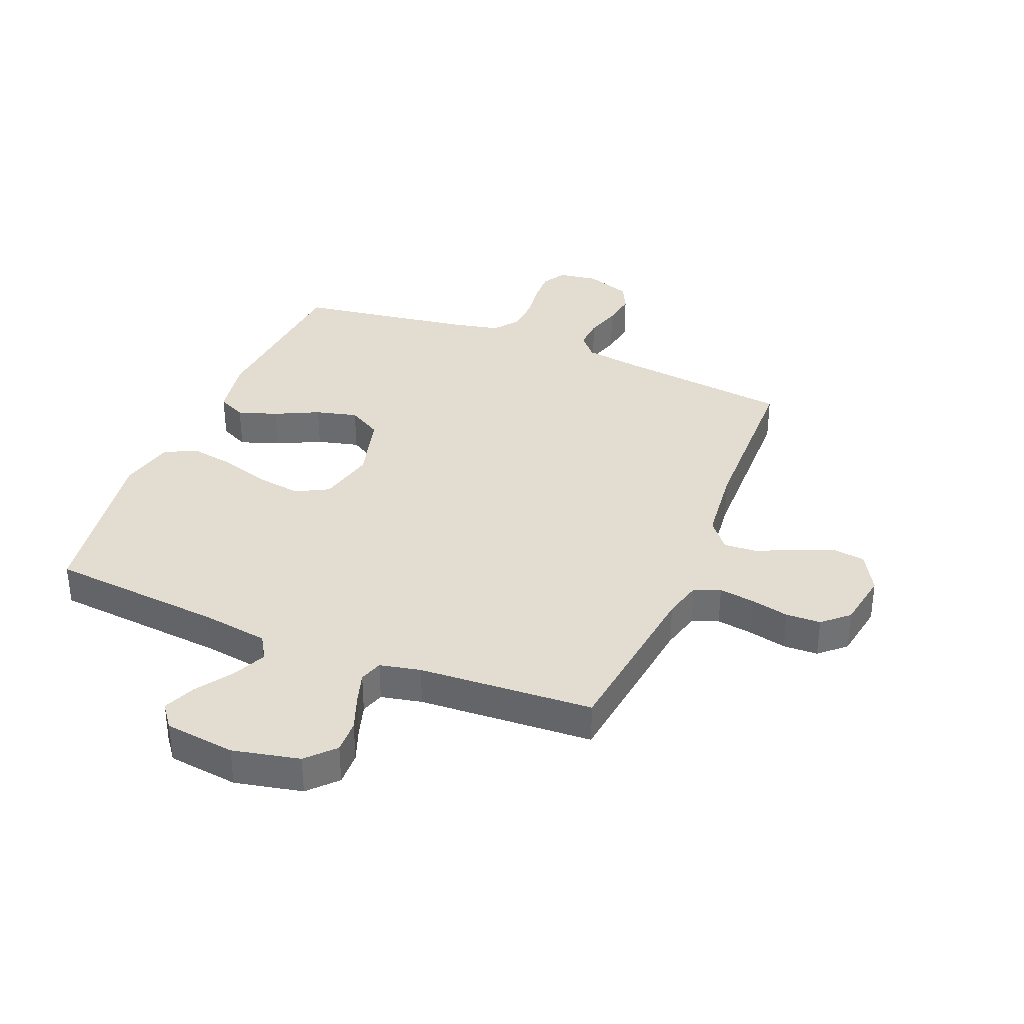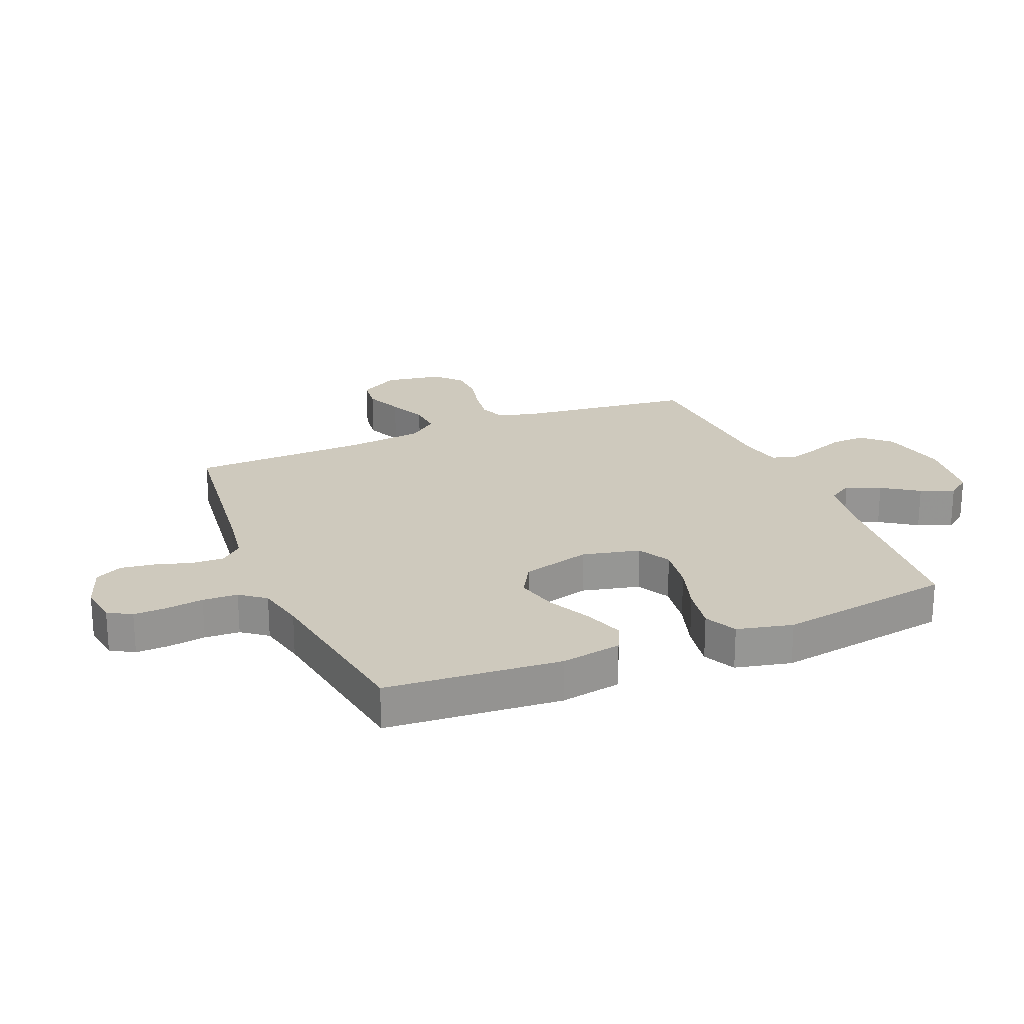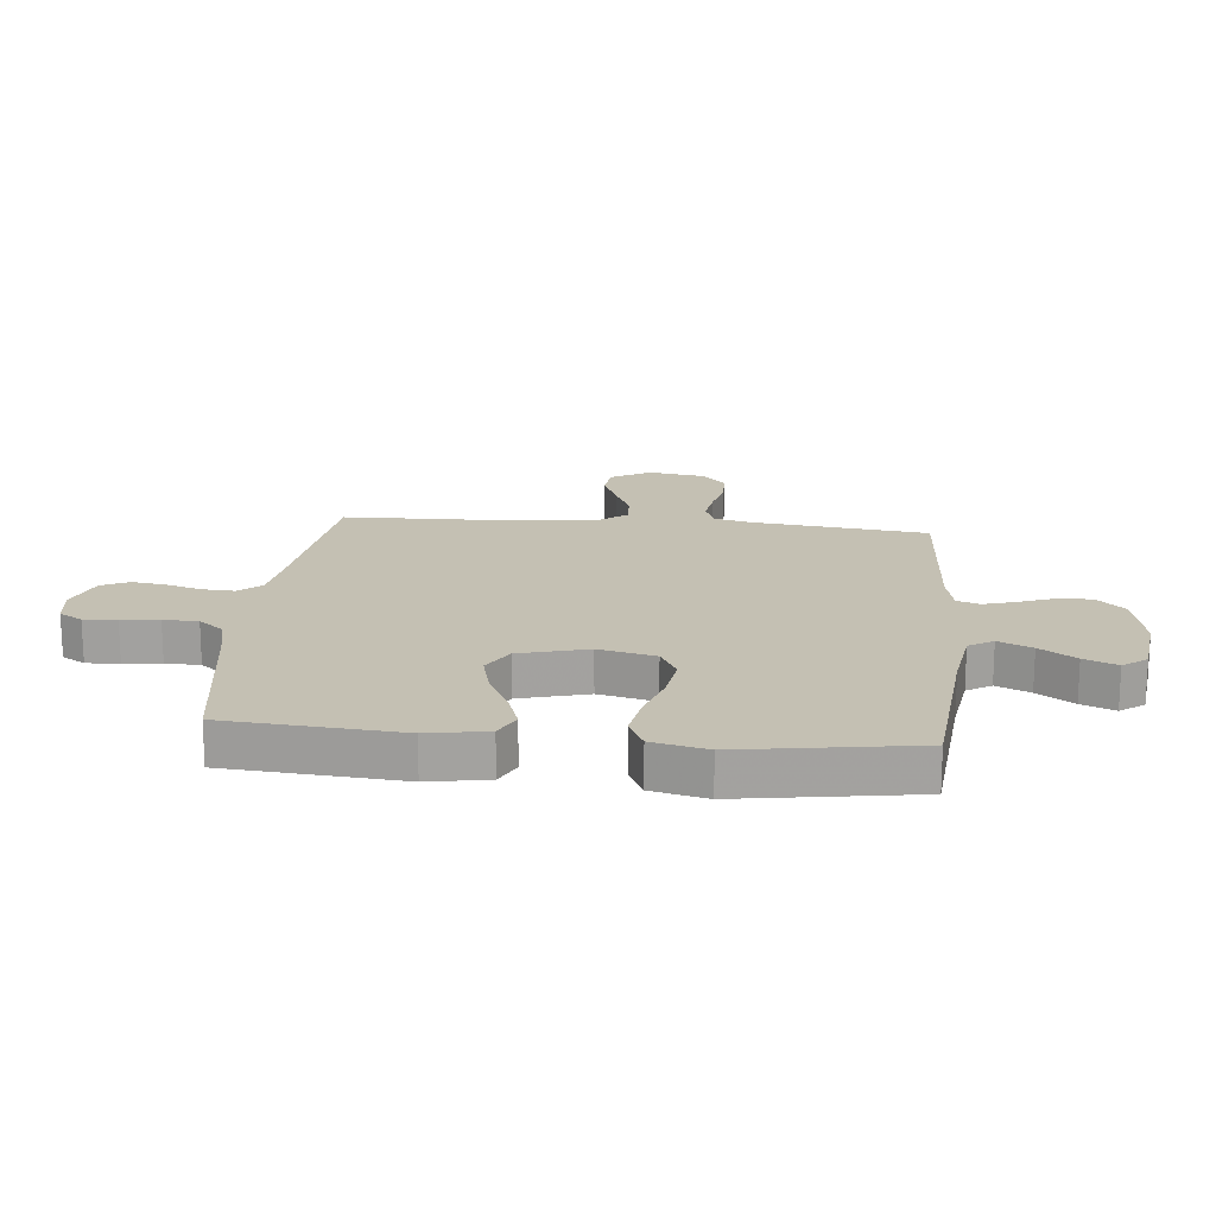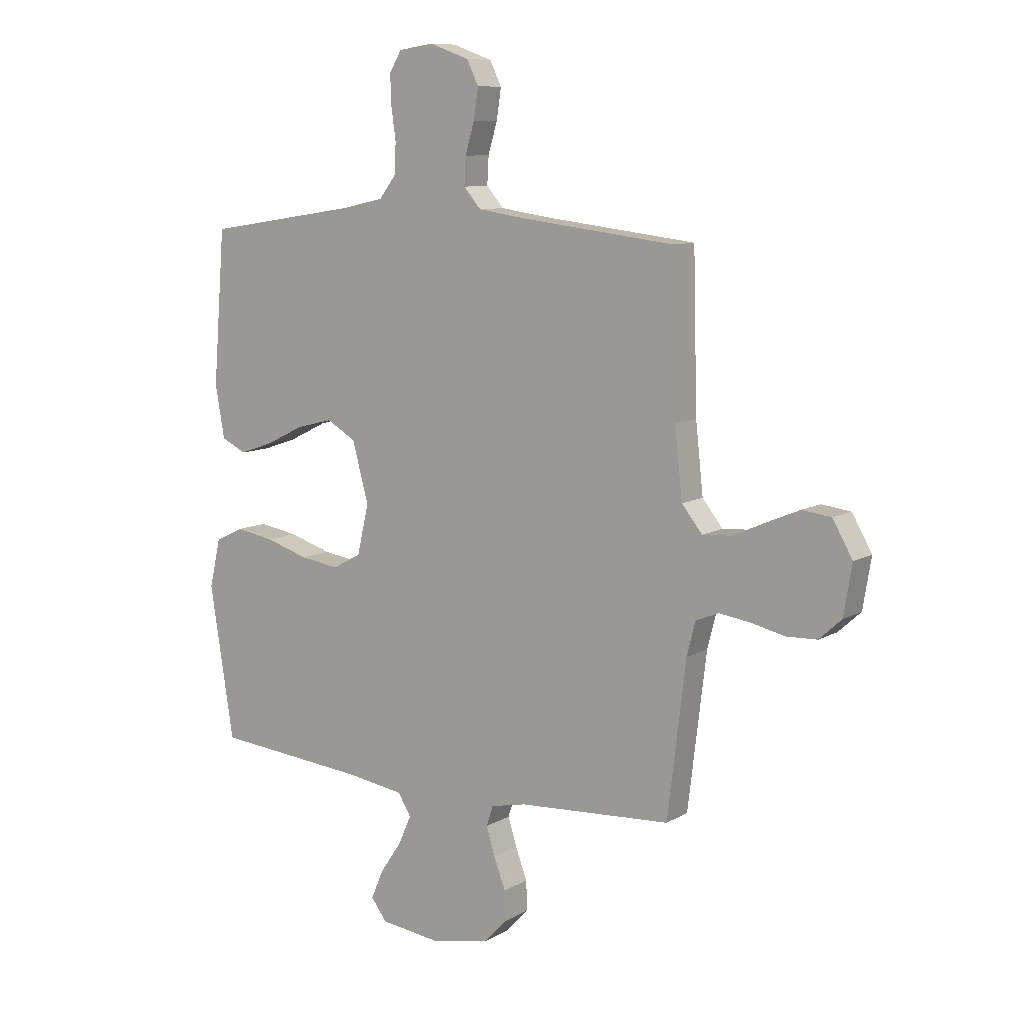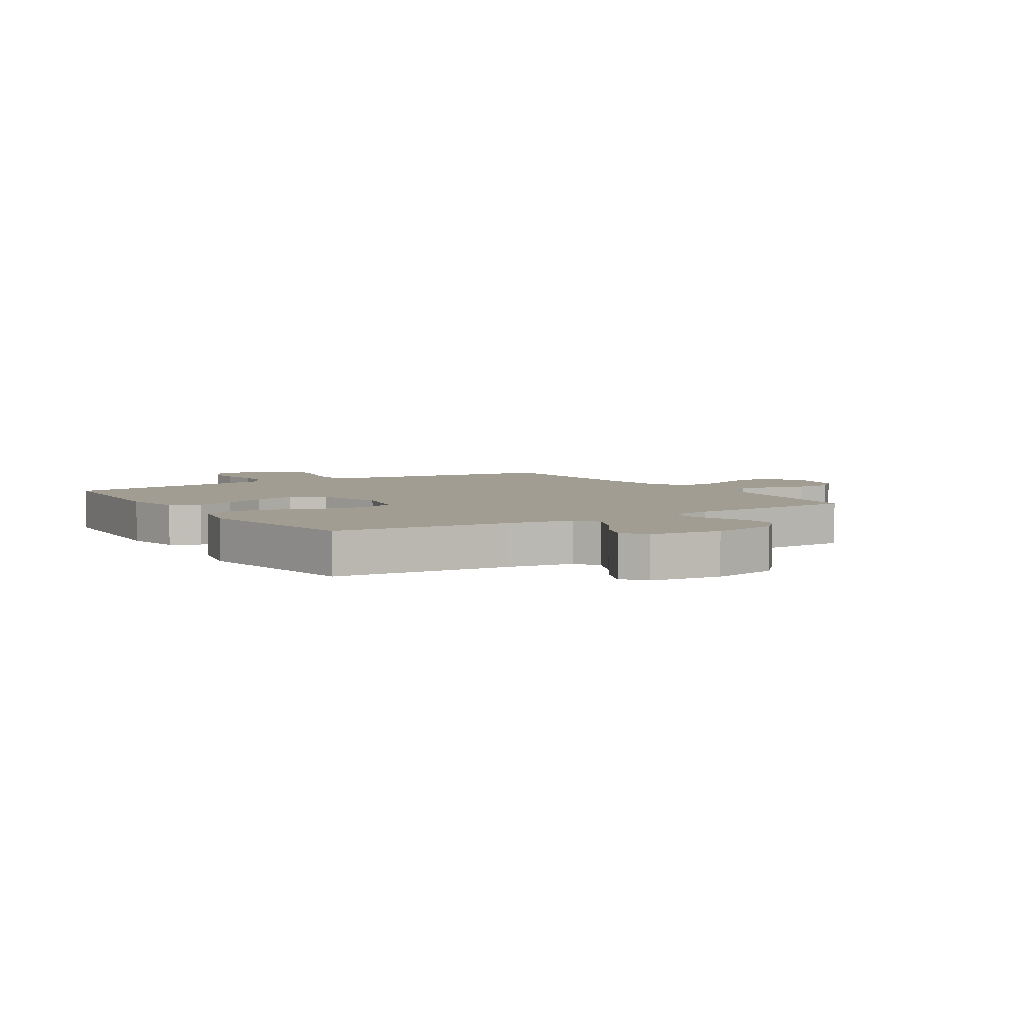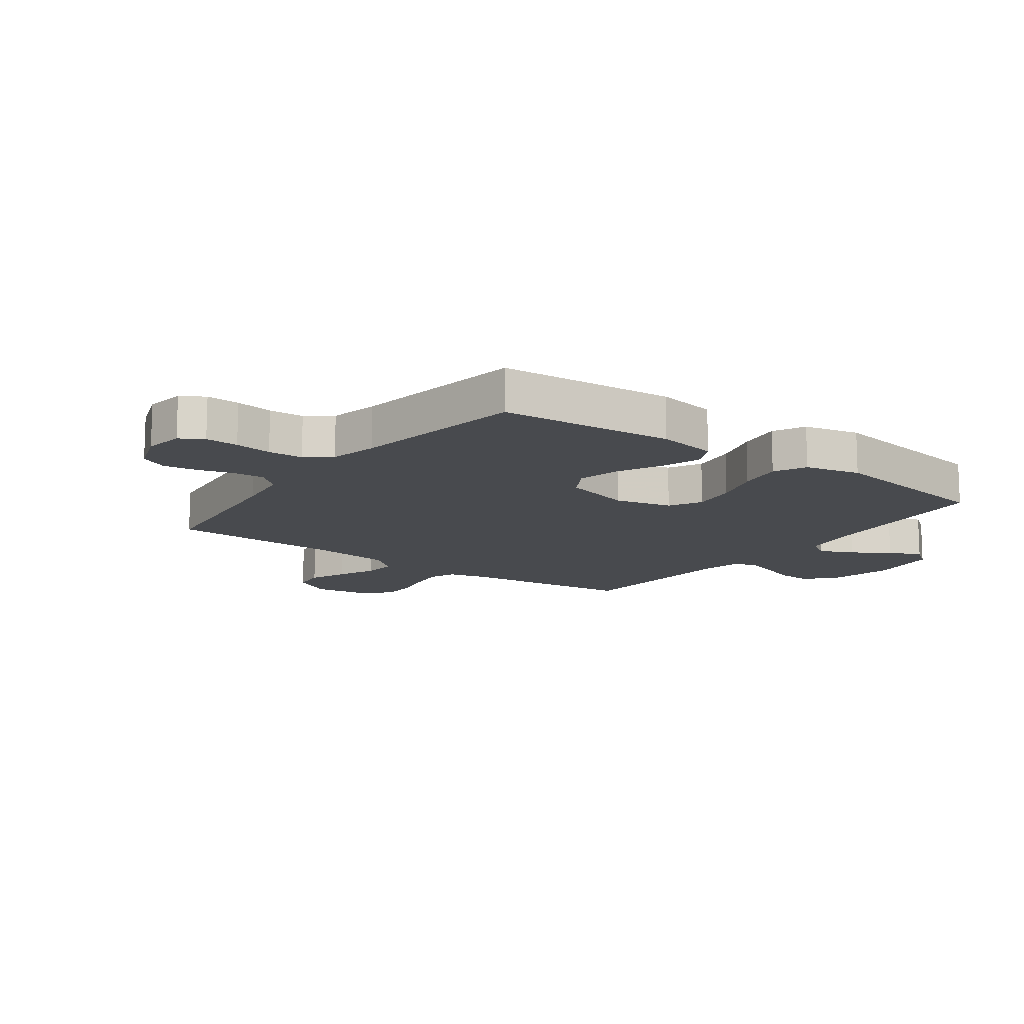
<metadata>
{"format":"obj","ext":"obj","renderer":"f3d","projection":"perspective","resolution":1024,"background":"white","views":[{"elev":35.4,"azim":-157.7,"up":"+Y"},{"elev":22.7,"azim":67.4,"up":"+Y"},{"elev":18.0,"azim":95.6,"up":"+Y"},{"elev":9.5,"azim":-145.3,"up":"+Z"},{"elev":4.7,"azim":147.6,"up":"+Y"},{"elev":-13.2,"azim":53.7,"up":"+Y"}]}
</metadata>
<code>
v 0.5 0.07 -0.5
v 0.2 0.07 -0.527
v 0.086 0.07 -0.544
v 0.06 0.07 -0.586
v 0.086 0.07 -0.644
v 0.128 0.07 -0.706
v 0.152 0.07 -0.763
v 0.121 0.07 -0.804
v 0 0.07 -0.819
v -0.115 0.07 -0.794
v -0.159 0.07 -0.747
v -0.157 0.07 -0.689
v -0.134 0.07 -0.628
v -0.117 0.07 -0.573
v -0.13 0.07 -0.533
v -0.2 0.07 -0.518
v -0.5 0.07 -0.5
v -0.536 0.07 -0.2
v -0.553 0.07 -0.134
v -0.598 0.07 -0.116
v -0.659 0.07 -0.125
v -0.725 0.07 -0.14
v -0.785 0.07 -0.138
v -0.829 0.07 -0.098
v -0.845 0.07 0
v -0.806 0.07 0.068
v -0.749 0.07 0.075
v -0.685 0.07 0.048
v -0.62 0.07 0.019
v -0.563 0.07 0.015
v -0.523 0.07 0.065
v -0.508 0.07 0.2
v -0.5 0.07 0.5
v -0.2 0.07 0.536
v -0.105 0.07 0.55
v -0.071 0.07 0.589
v -0.074 0.07 0.643
v -0.092 0.07 0.704
v -0.101 0.07 0.763
v -0.078 0.07 0.81
v 0 0.07 0.838
v 0.068 0.07 0.828
v 0.092 0.07 0.788
v 0.09 0.07 0.731
v 0.081 0.07 0.667
v 0.084 0.07 0.607
v 0.117 0.07 0.564
v 0.2 0.07 0.546
v 0.5 0.07 0.5
v 0.524 0.07 0.2
v 0.506 0.07 0.097
v 0.457 0.07 0.073
v 0.39 0.07 0.096
v 0.315 0.07 0.133
v 0.243 0.07 0.151
v 0.186 0.07 0.118
v 0.154 0.07 0
v 0.177 0.07 -0.098
v 0.233 0.07 -0.128
v 0.31 0.07 -0.117
v 0.393 0.07 -0.091
v 0.47 0.07 -0.078
v 0.525 0.07 -0.105
v 0.547 0.07 -0.2
v 0.5 0 -0.5
v 0.2 0 -0.527
v 0.086 0 -0.544
v 0.06 0 -0.586
v 0.086 0 -0.644
v 0.128 0 -0.706
v 0.152 0 -0.763
v 0.121 0 -0.804
v 0 0 -0.819
v -0.115 0 -0.794
v -0.159 0 -0.747
v -0.157 0 -0.689
v -0.134 0 -0.628
v -0.117 0 -0.573
v -0.13 0 -0.533
v -0.2 0 -0.518
v -0.5 0 -0.5
v -0.536 0 -0.2
v -0.553 0 -0.134
v -0.598 0 -0.116
v -0.659 0 -0.125
v -0.725 0 -0.14
v -0.785 0 -0.138
v -0.829 0 -0.098
v -0.845 0 0
v -0.806 0 0.068
v -0.749 0 0.075
v -0.685 0 0.048
v -0.62 0 0.019
v -0.563 0 0.015
v -0.523 0 0.065
v -0.508 0 0.2
v -0.5 0 0.5
v -0.2 0 0.536
v -0.105 0 0.55
v -0.071 0 0.589
v -0.074 0 0.643
v -0.092 0 0.704
v -0.101 0 0.763
v -0.078 0 0.81
v 0 0 0.838
v 0.068 0 0.828
v 0.092 0 0.788
v 0.09 0 0.731
v 0.081 0 0.667
v 0.084 0 0.607
v 0.117 0 0.564
v 0.2 0 0.546
v 0.5 0 0.5
v 0.524 0 0.2
v 0.506 0 0.097
v 0.457 0 0.073
v 0.39 0 0.096
v 0.315 0 0.133
v 0.243 0 0.151
v 0.186 0 0.118
v 0.154 0 0
v 0.177 0 -0.098
v 0.233 0 -0.128
v 0.31 0 -0.117
v 0.393 0 -0.091
v 0.47 0 -0.078
v 0.525 0 -0.105
v 0.547 0 -0.2
f 64 1 2
f 63 64 2
f 62 63 2
f 61 62 2
f 60 61 2
f 59 60 2 3
f 58 59 3 4
f 57 58 4
f 52 53 54
f 51 52 54
f 50 51 54
f 49 50 54
f 48 49 54
f 47 48 54 55
f 46 47 55 56
f 43 44 45
f 42 43 45
f 41 42 45
f 40 41 45
f 39 40 45
f 38 39 45
f 37 38 45
f 36 37 45 46
f 46 56 57
f 36 46 57
f 35 36 57
f 32 33 34
f 35 57 4
f 34 35 4
f 32 34 4
f 31 32 4
f 27 28 29
f 26 27 29
f 25 26 29
f 24 25 29
f 23 24 29
f 22 23 29
f 21 22 29
f 20 21 29 30
f 16 17 18
f 15 16 18 19
f 11 12 13
f 10 11 13
f 9 10 13
f 8 9 13
f 7 8 13
f 6 7 13
f 5 6 13
f 5 13 14
f 4 5 14 15
f 19 20 30 31
f 4 15 19 31
f 66 65 128
f 66 128 127
f 66 127 126
f 66 126 125
f 66 125 124
f 67 66 124 123
f 68 67 123 122
f 68 122 121
f 118 117 116
f 118 116 115
f 118 115 114
f 118 114 113
f 118 113 112
f 119 118 112 111
f 120 119 111 110
f 109 108 107
f 109 107 106
f 109 106 105
f 109 105 104
f 109 104 103
f 109 103 102
f 109 102 101
f 110 109 101 100
f 121 120 110
f 121 110 100
f 121 100 99
f 98 97 96
f 68 121 99
f 68 99 98
f 68 98 96
f 68 96 95
f 93 92 91
f 93 91 90
f 93 90 89
f 93 89 88
f 93 88 87
f 93 87 86
f 93 86 85
f 94 93 85 84
f 82 81 80
f 83 82 80 79
f 77 76 75
f 77 75 74
f 77 74 73
f 77 73 72
f 77 72 71
f 77 71 70
f 77 70 69
f 78 77 69
f 79 78 69 68
f 95 94 84 83
f 95 83 79 68
f 1 65 66 2
f 2 66 67 3
f 3 67 68 4
f 4 68 69 5
f 5 69 70 6
f 6 70 71 7
f 7 71 72 8
f 8 72 73 9
f 9 73 74 10
f 10 74 75 11
f 11 75 76 12
f 12 76 77 13
f 13 77 78 14
f 14 78 79 15
f 15 79 80 16
f 16 80 81 17
f 17 81 82 18
f 18 82 83 19
f 19 83 84 20
f 20 84 85 21
f 21 85 86 22
f 22 86 87 23
f 23 87 88 24
f 24 88 89 25
f 25 89 90 26
f 26 90 91 27
f 27 91 92 28
f 28 92 93 29
f 29 93 94 30
f 30 94 95 31
f 31 95 96 32
f 32 96 97 33
f 33 97 98 34
f 34 98 99 35
f 35 99 100 36
f 36 100 101 37
f 37 101 102 38
f 38 102 103 39
f 39 103 104 40
f 40 104 105 41
f 41 105 106 42
f 42 106 107 43
f 43 107 108 44
f 44 108 109 45
f 45 109 110 46
f 46 110 111 47
f 47 111 112 48
f 48 112 113 49
f 49 113 114 50
f 50 114 115 51
f 51 115 116 52
f 52 116 117 53
f 53 117 118 54
f 54 118 119 55
f 55 119 120 56
f 56 120 121 57
f 57 121 122 58
f 58 122 123 59
f 59 123 124 60
f 60 124 125 61
f 61 125 126 62
f 62 126 127 63
f 63 127 128 64
f 64 128 65 1

</code>
